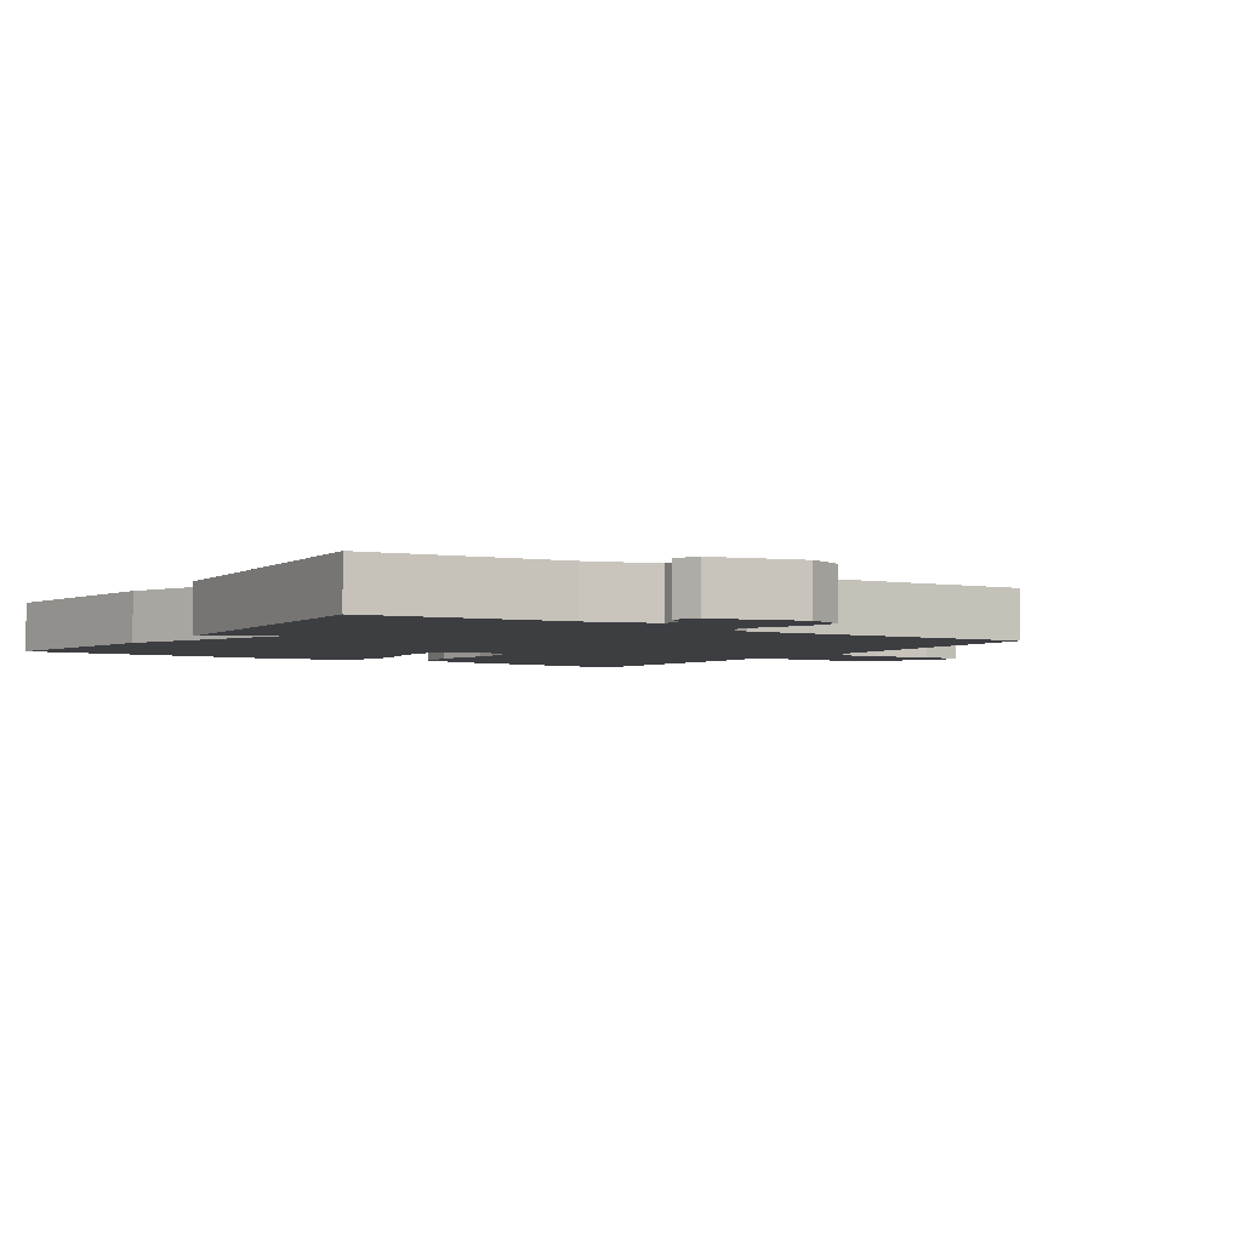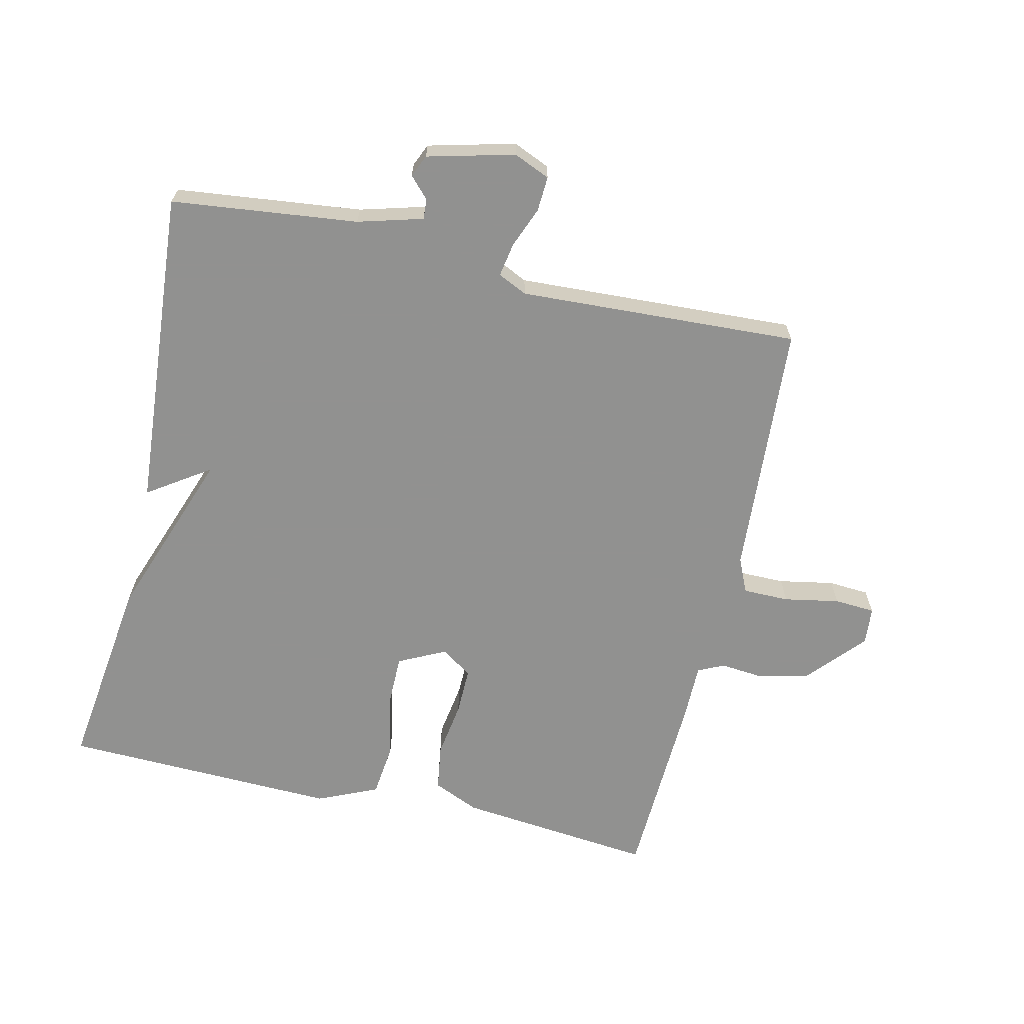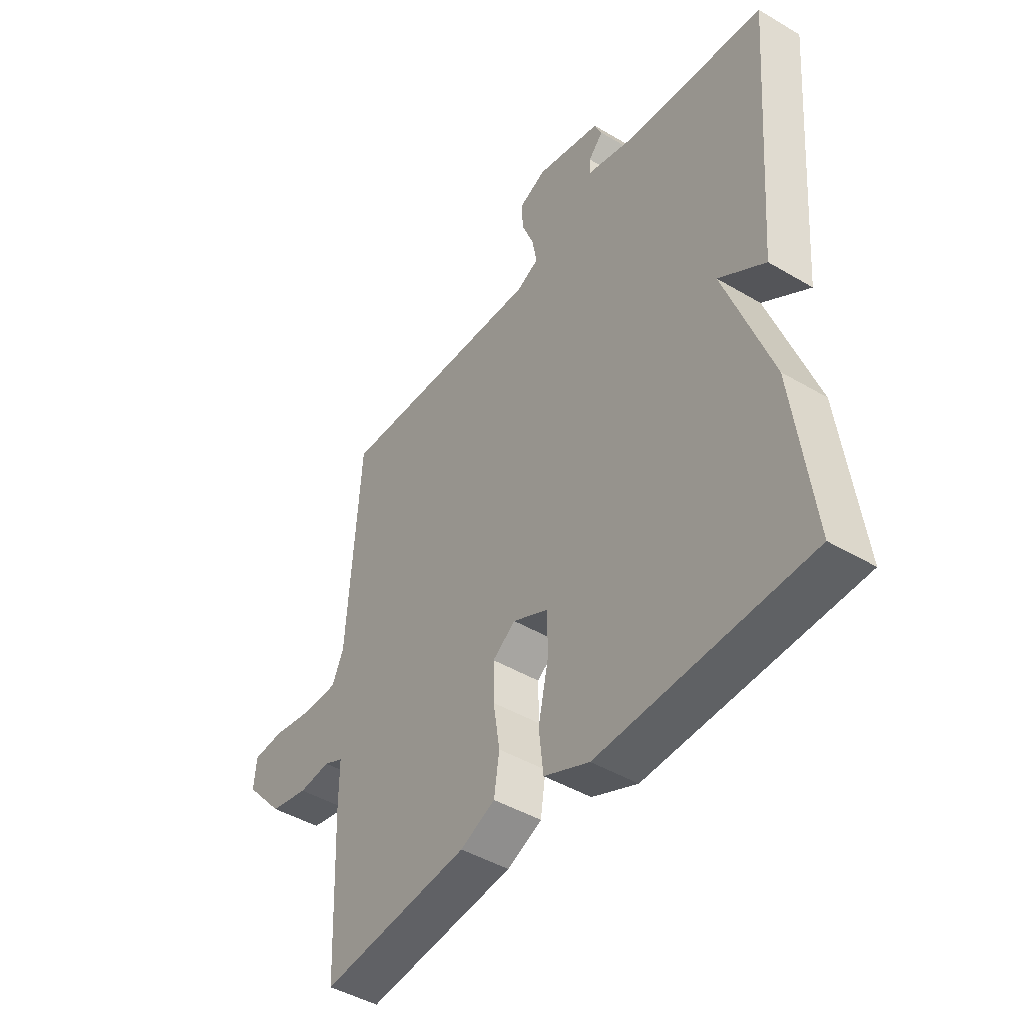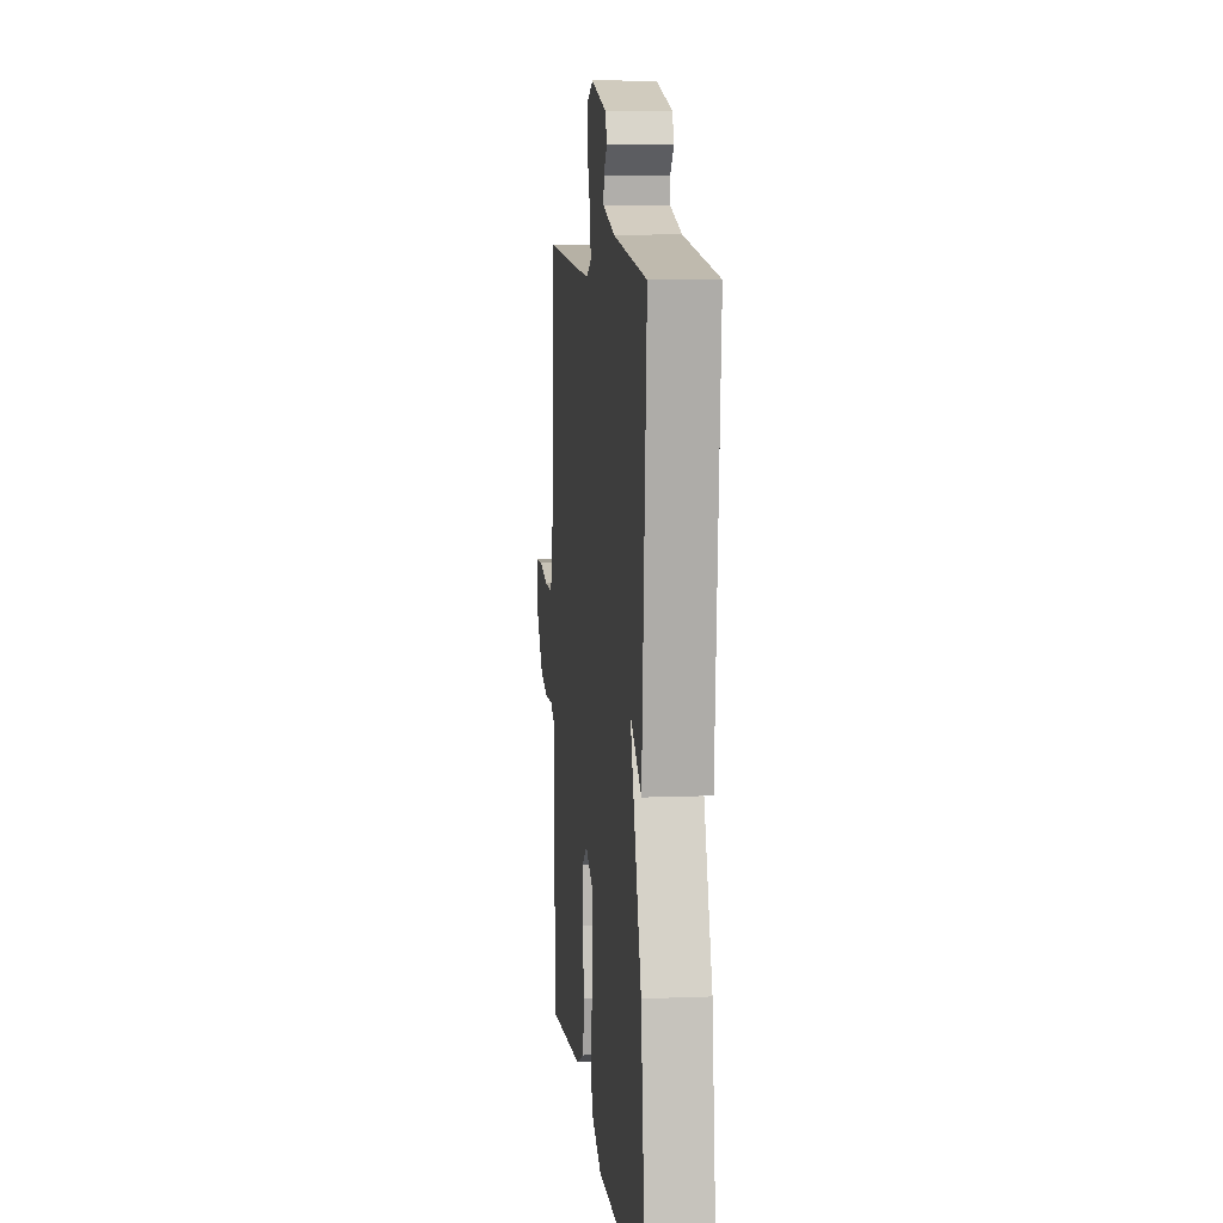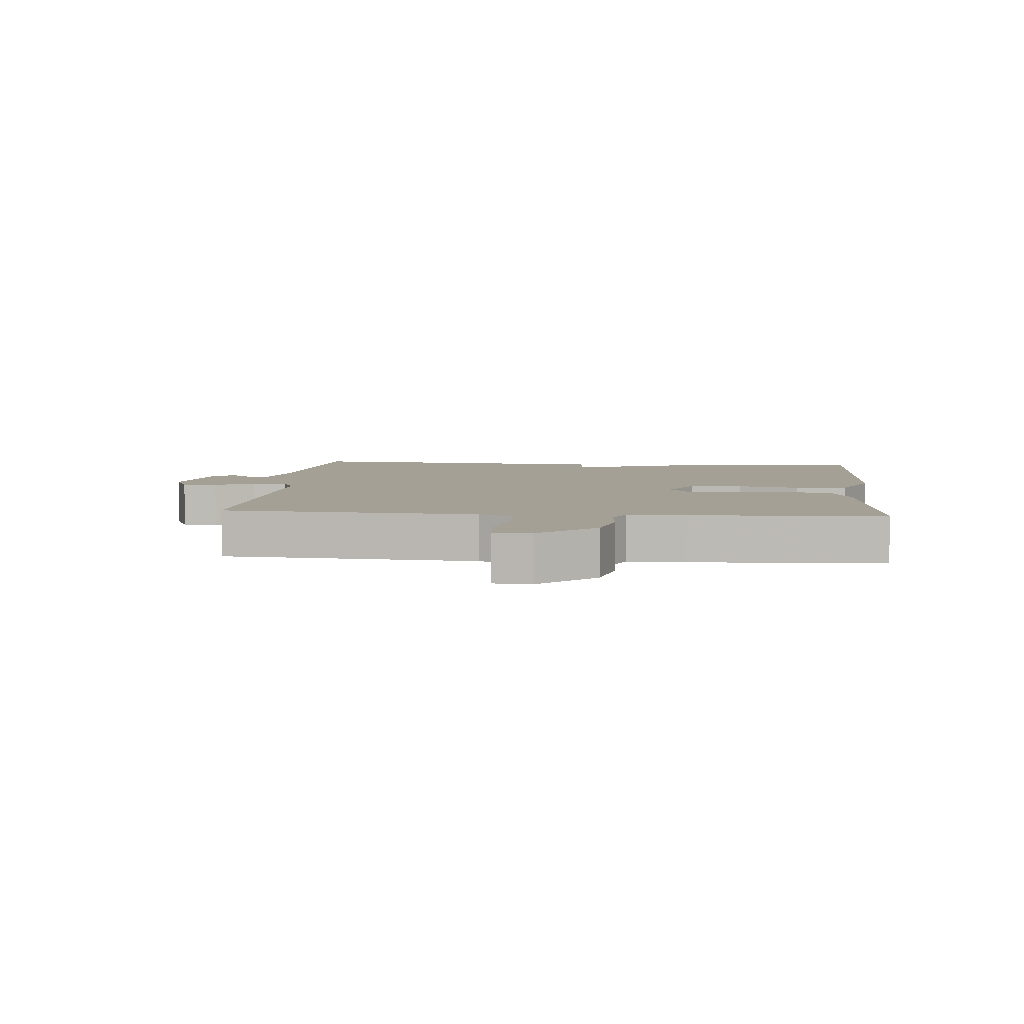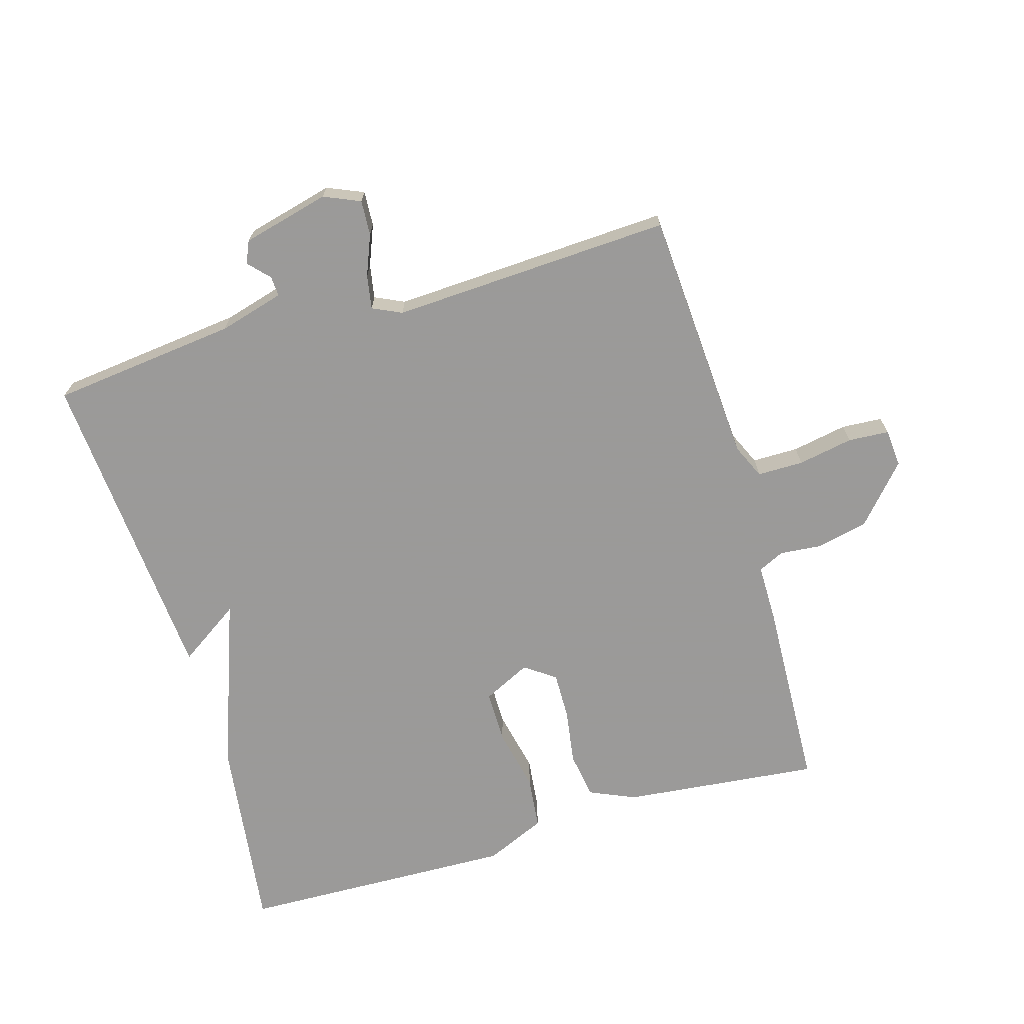
<metadata>
{"format":"obj","ext":"obj","renderer":"f3d","projection":"perspective","resolution":1024,"background":"white","views":[{"elev":-3.5,"azim":-33.4,"up":"+Y"},{"elev":-66.0,"azim":-13.0,"up":"+Y"},{"elev":-45.1,"azim":-124.5,"up":"+Z"},{"elev":9.0,"azim":-96.1,"up":"+Z"},{"elev":5.7,"azim":95.0,"up":"+Y"},{"elev":-69.5,"azim":16.3,"up":"+Y"}]}
</metadata>
<code>
v -0.5 0.07 0.5
v -0.213 0.07 0.533
v -0.113 0.07 0.561
v -0.115 0.07 0.592
v -0.145 0.07 0.624
v -0.13 0.07 0.658
v 0.004 0.07 0.692
v 0.06 0.07 0.668
v 0.057 0.07 0.614
v 0.032 0.07 0.551
v 0.023 0.07 0.499
v 0.068 0.07 0.478
v 0.5 0.07 0.5
v 0.526 0.07 0.105
v 0.55 0.07 0.052
v 0.621 0.07 0.052
v 0.706 0.07 0.068
v 0.769 0.07 0.064
v 0.774 0.07 0.006
v 0.696 0.07 -0.082
v 0.617 0.07 -0.1
v 0.552 0.07 -0.094
v 0.512 0.07 -0.113
v 0.512 0.07 -0.202
v 0.5 0.07 -0.5
v 0.196 0.07 -0.469
v 0.125 0.07 -0.438
v 0.114 0.07 -0.366
v 0.127 0.07 -0.281
v 0.128 0.07 -0.208
v 0.081 0.07 -0.175
v 0.008 0.07 -0.211
v 0.008 0.07 -0.292
v 0.029 0.07 -0.389
v 0.02 0.07 -0.471
v -0.073 0.07 -0.512
v -0.5 0.07 -0.5
v -0.461 0.07 -0.196
v -0.366 0.07 0.068
v -0.461 0.07 0.004
v -0.5 0 0.5
v -0.213 0 0.533
v -0.113 0 0.561
v -0.115 0 0.592
v -0.145 0 0.624
v -0.13 0 0.658
v 0.004 0 0.692
v 0.06 0 0.668
v 0.057 0 0.614
v 0.032 0 0.551
v 0.023 0 0.499
v 0.068 0 0.478
v 0.5 0 0.5
v 0.526 0 0.105
v 0.55 0 0.052
v 0.621 0 0.052
v 0.706 0 0.068
v 0.769 0 0.064
v 0.774 0 0.006
v 0.696 0 -0.082
v 0.617 0 -0.1
v 0.552 0 -0.094
v 0.512 0 -0.113
v 0.512 0 -0.202
v 0.5 0 -0.5
v 0.196 0 -0.469
v 0.125 0 -0.438
v 0.114 0 -0.366
v 0.127 0 -0.281
v 0.128 0 -0.208
v 0.081 0 -0.175
v 0.008 0 -0.211
v 0.008 0 -0.292
v 0.029 0 -0.389
v 0.02 0 -0.471
v -0.073 0 -0.512
v -0.5 0 -0.5
v -0.461 0 -0.196
v -0.366 0 0.068
v -0.461 0 0.004
f 39 40 1 2
f 37 38 39
f 36 37 39
f 35 36 39
f 34 35 39
f 33 34 39
f 39 2 3
f 33 39 3
f 32 33 3
f 31 32 3 4
f 30 31 4
f 27 28 29
f 26 27 29
f 25 26 29
f 24 25 29
f 23 24 29
f 23 29 30
f 22 23 30 4
f 20 21 22
f 19 20 22
f 18 19 22
f 17 18 22
f 16 17 22
f 15 16 22
f 22 4 5
f 15 22 5
f 14 15 5
f 12 13 14
f 11 12 14
f 8 9 10
f 7 8 10
f 6 7 10
f 5 6 10
f 5 10 11
f 5 11 14
f 42 41 80 79
f 79 78 77
f 79 77 76
f 79 76 75
f 79 75 74
f 79 74 73
f 43 42 79
f 43 79 73
f 43 73 72
f 44 43 72 71
f 44 71 70
f 69 68 67
f 69 67 66
f 69 66 65
f 69 65 64
f 69 64 63
f 70 69 63
f 44 70 63 62
f 62 61 60
f 62 60 59
f 62 59 58
f 62 58 57
f 62 57 56
f 62 56 55
f 45 44 62
f 45 62 55
f 45 55 54
f 54 53 52
f 54 52 51
f 50 49 48
f 50 48 47
f 50 47 46
f 50 46 45
f 51 50 45
f 54 51 45
f 1 41 42 2
f 2 42 43 3
f 3 43 44 4
f 4 44 45 5
f 5 45 46 6
f 6 46 47 7
f 7 47 48 8
f 8 48 49 9
f 9 49 50 10
f 10 50 51 11
f 11 51 52 12
f 12 52 53 13
f 13 53 54 14
f 14 54 55 15
f 15 55 56 16
f 16 56 57 17
f 17 57 58 18
f 18 58 59 19
f 19 59 60 20
f 20 60 61 21
f 21 61 62 22
f 22 62 63 23
f 23 63 64 24
f 24 64 65 25
f 25 65 66 26
f 26 66 67 27
f 27 67 68 28
f 28 68 69 29
f 29 69 70 30
f 30 70 71 31
f 31 71 72 32
f 32 72 73 33
f 33 73 74 34
f 34 74 75 35
f 35 75 76 36
f 36 76 77 37
f 37 77 78 38
f 38 78 79 39
f 39 79 80 40
f 40 80 41 1

</code>
